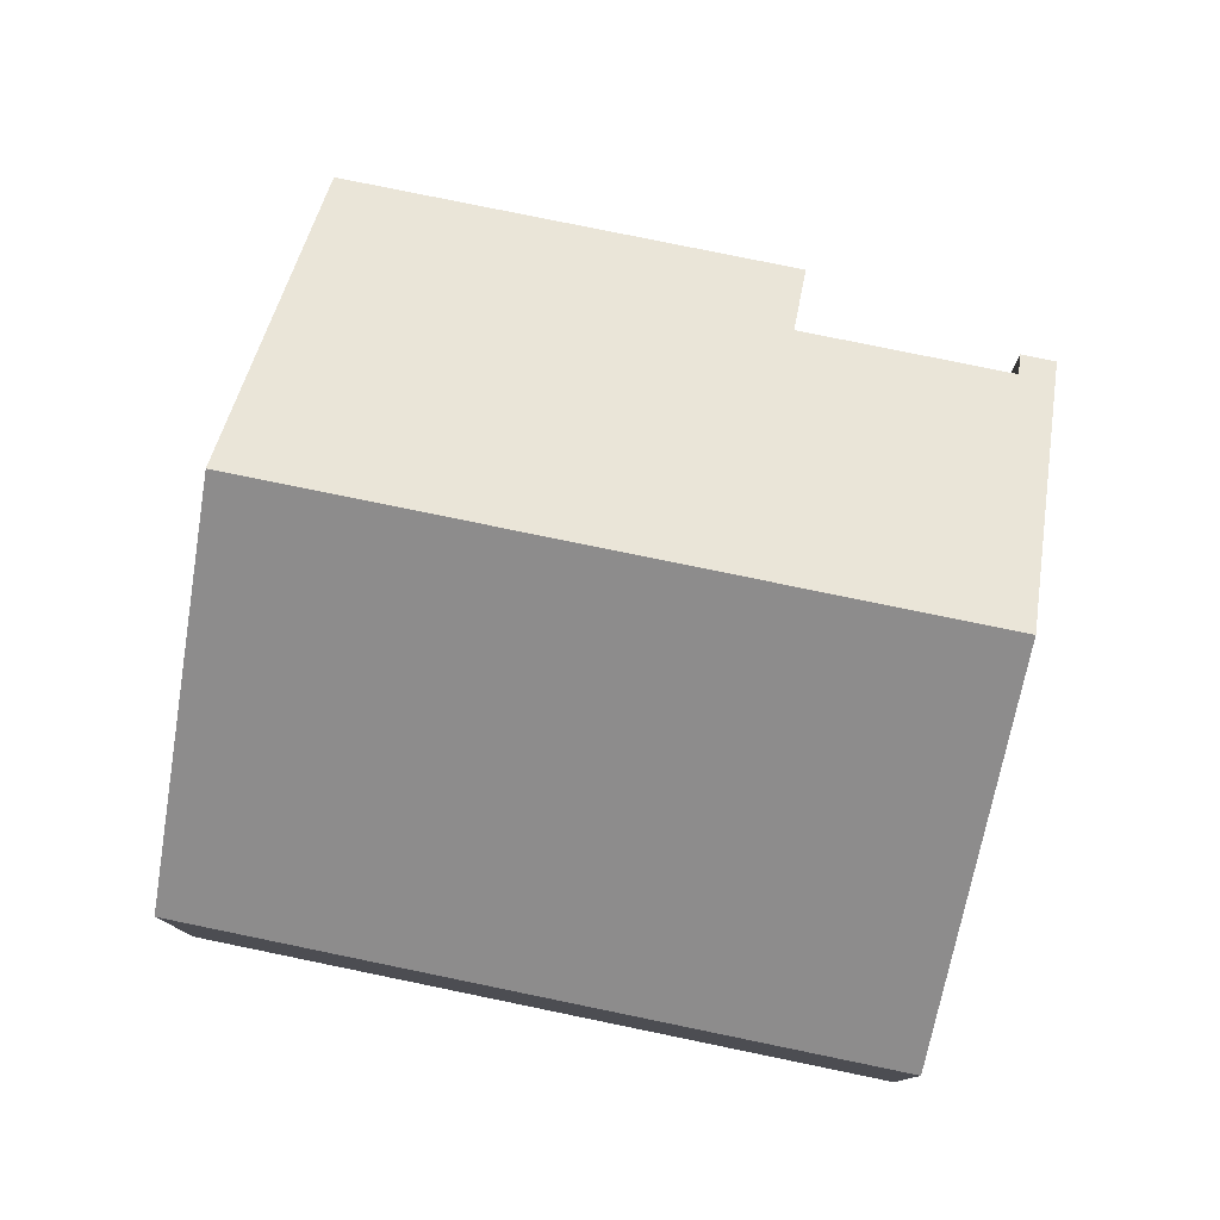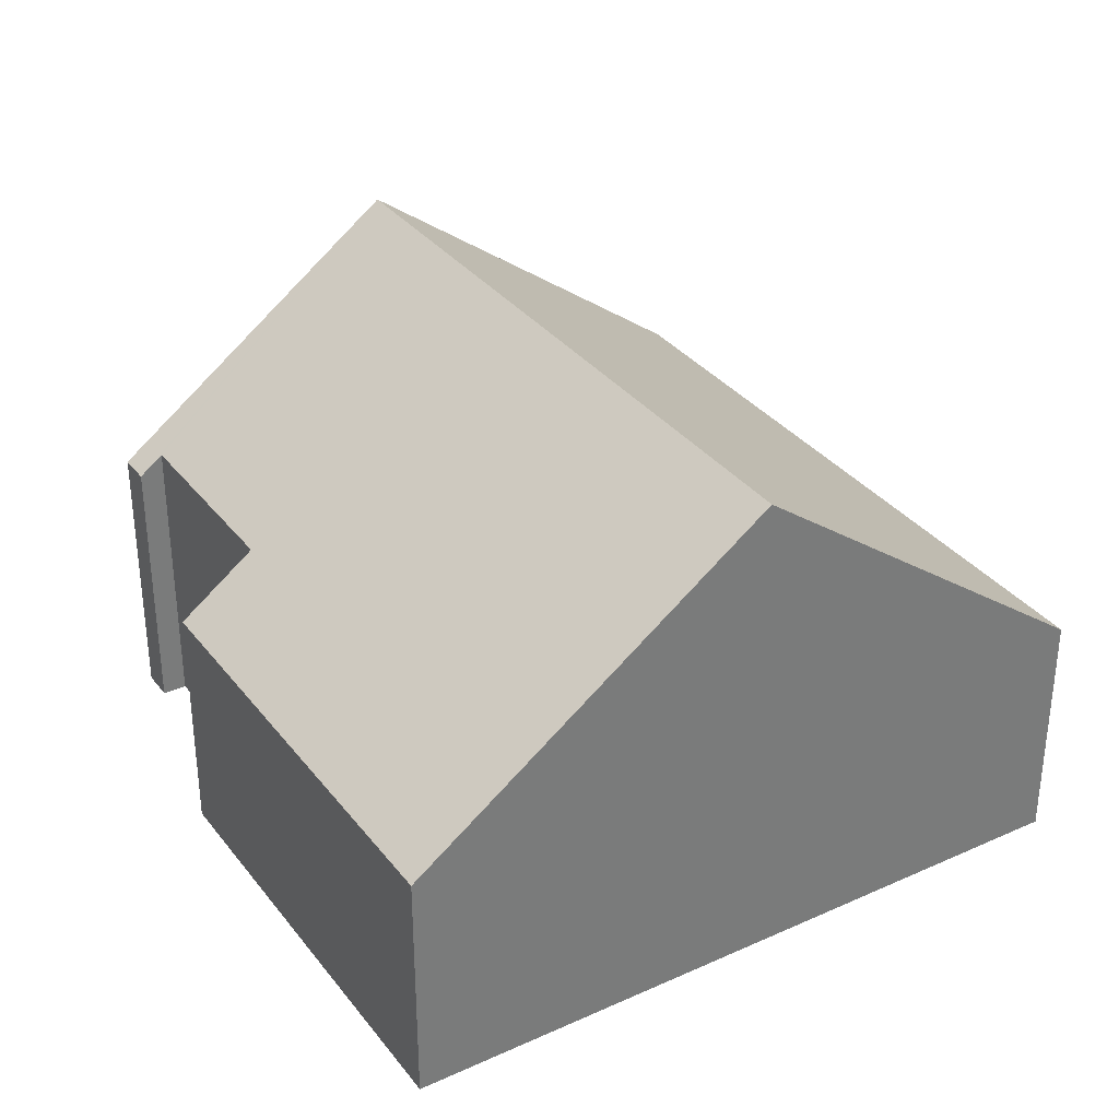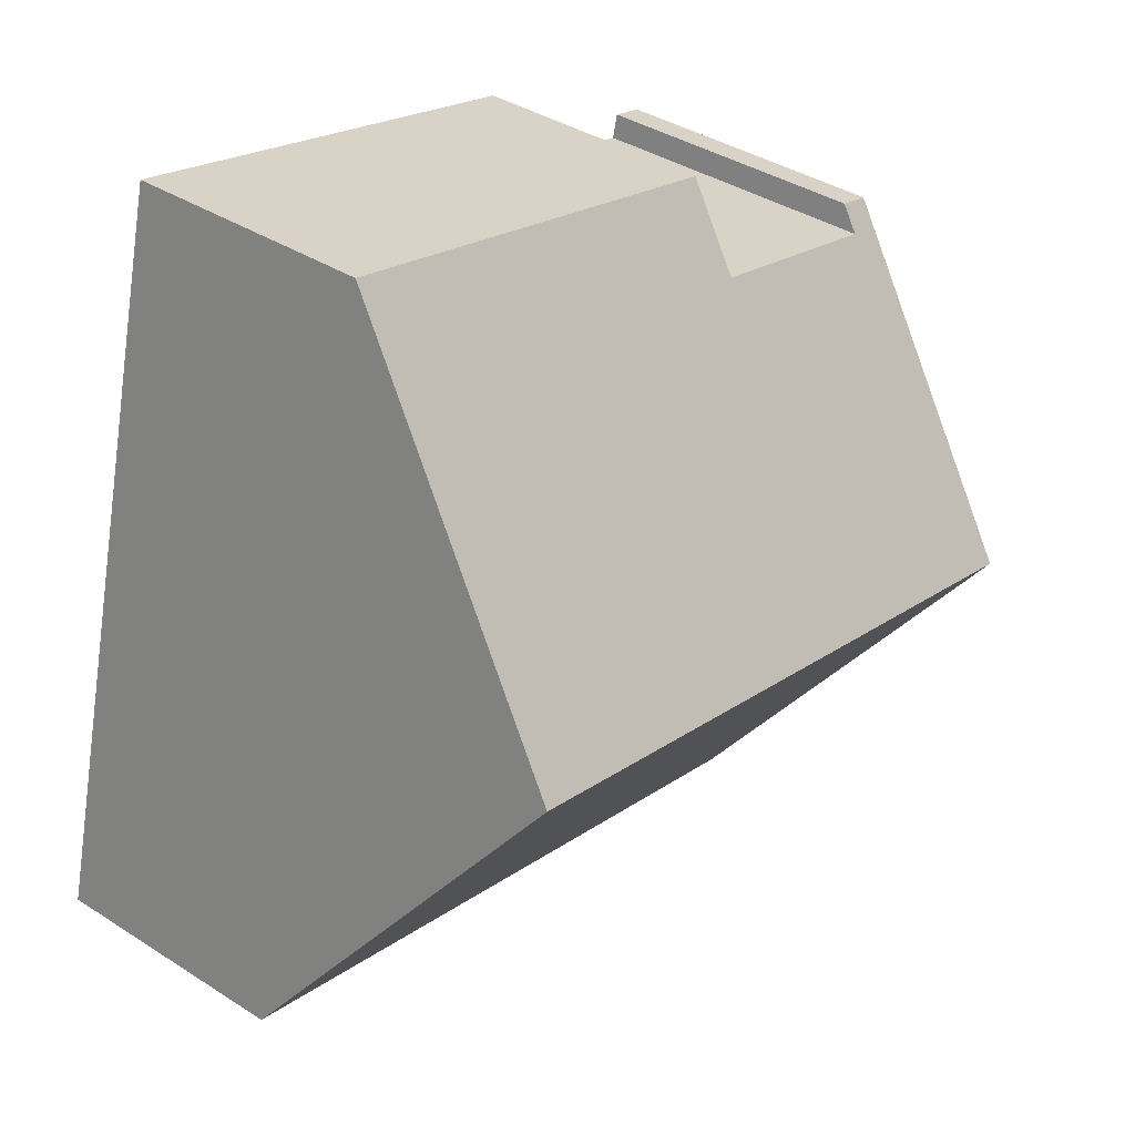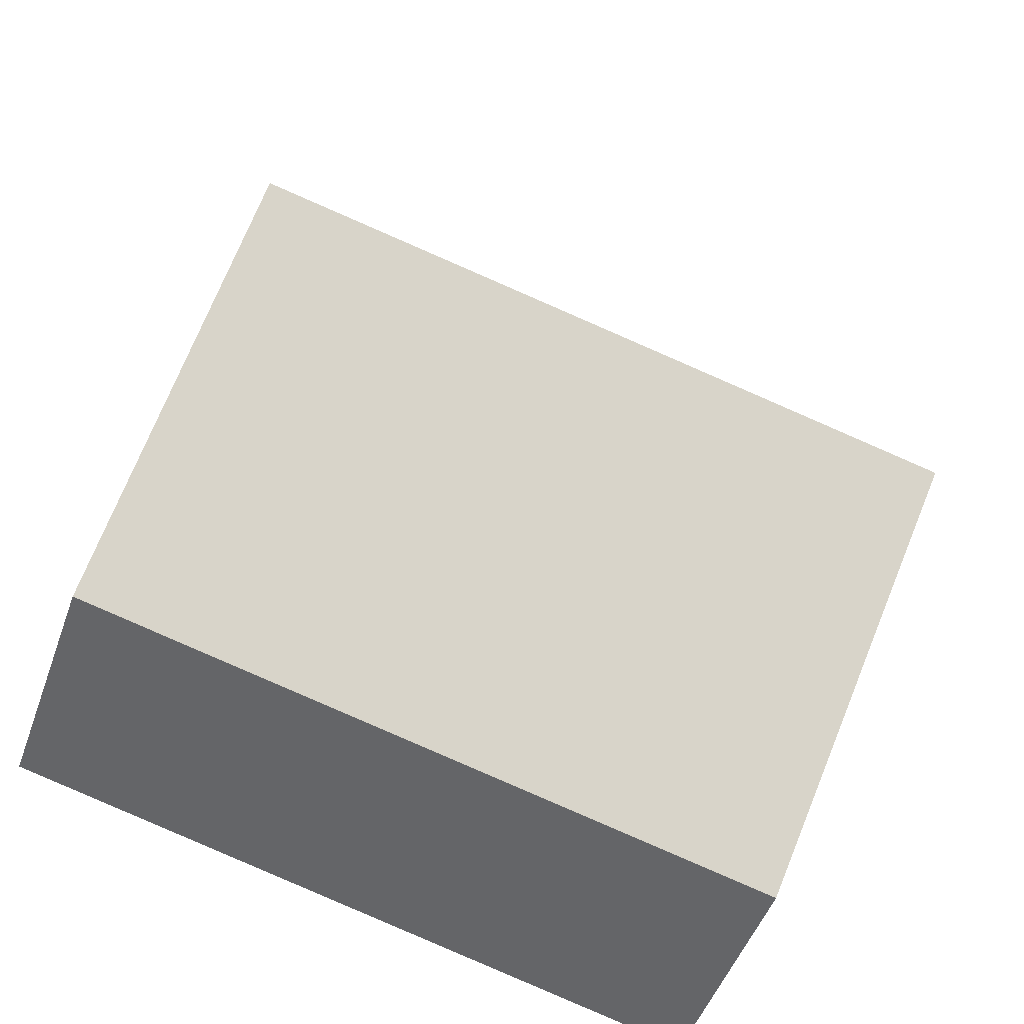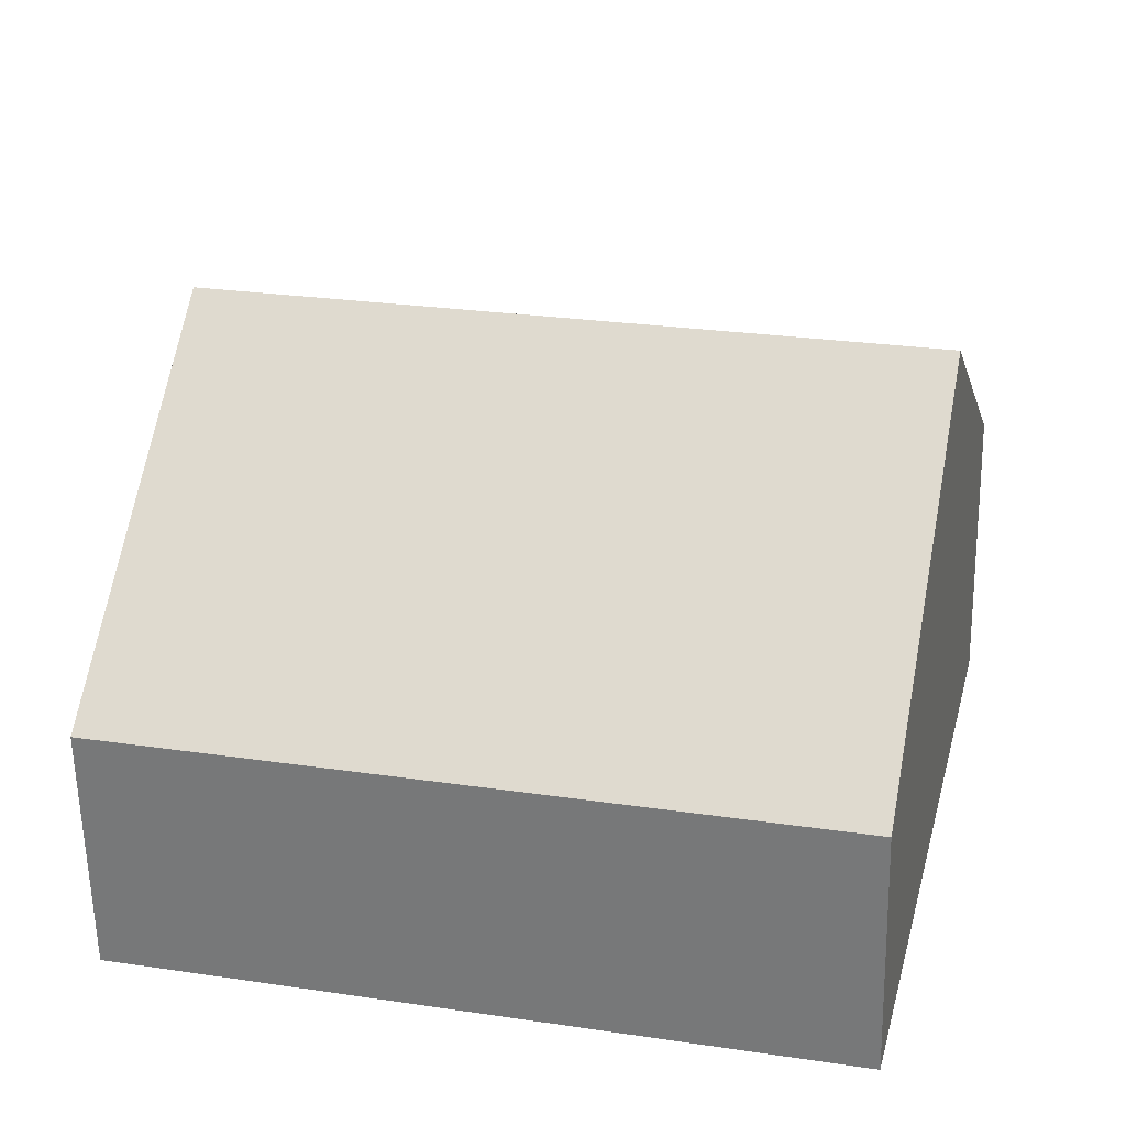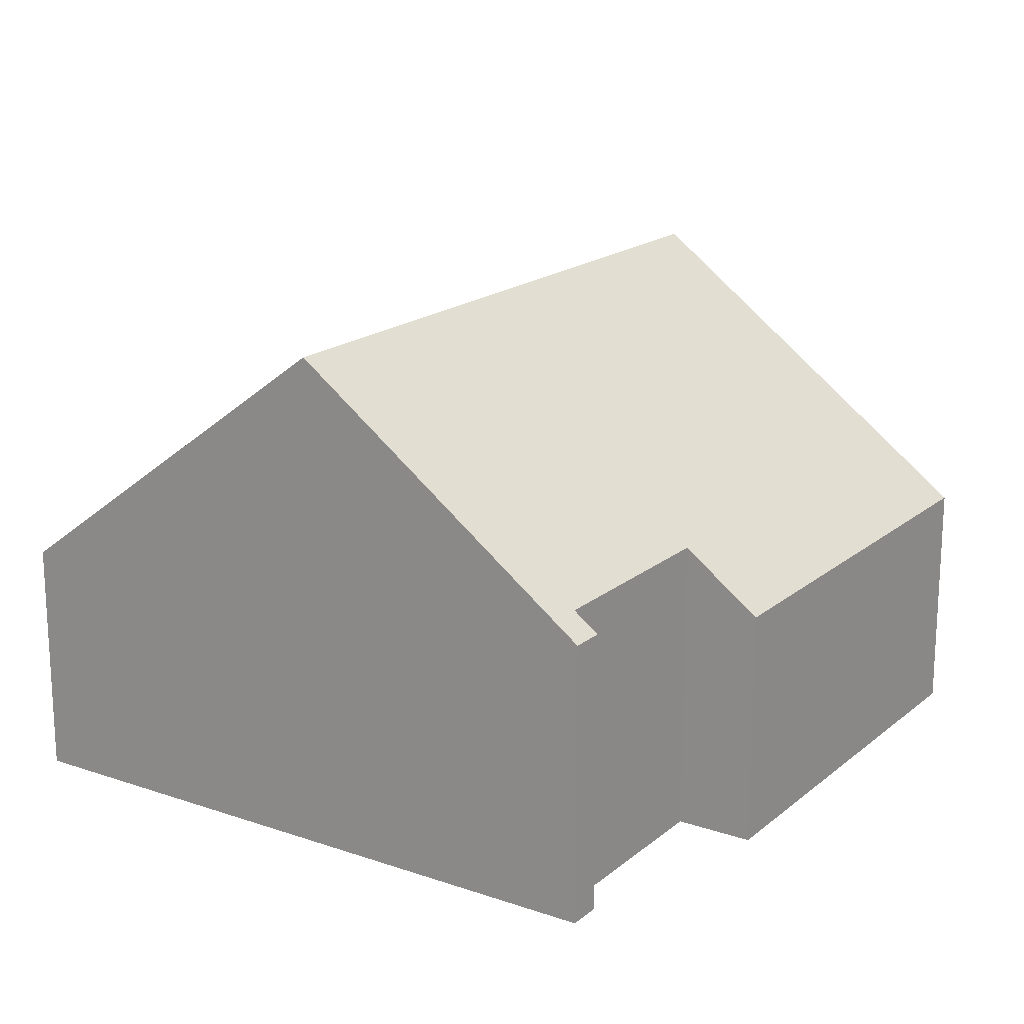
<metadata>
{"format":"obj","ext":"obj","renderer":"f3d","projection":"perspective","resolution":1024,"background":"white","views":[{"elev":78.9,"azim":177.9,"up":"+Y"},{"elev":33.6,"azim":44.4,"up":"+Y"},{"elev":38.2,"azim":129.1,"up":"+Z"},{"elev":-49.0,"azim":160.8,"up":"+Z"},{"elev":-60.3,"azim":-178.8,"up":"+Z"},{"elev":18.2,"azim":-70.3,"up":"+Y"}]}
</metadata>
<code>
v  2.679 4.032 -10.86
v  12.72 8.451 -2.188
v  14.18 4.032 -8.047
v  1.232 8.451 -4.991
v  11.25 4.032 3.672
v  4.085 4.994 0.568
v  3.773 4.032 1.846
v  0.559 4.689 0.137
v  0 4.689 2.871e-16
v  0.658 4.995 -0.269
v  0 0 0
v  0.559 -8.389e-18 0.137
v  0.658 1.647e-17 -0.269
v  4.085 -3.478e-17 0.568
v  3.773 -1.13e-16 1.846
v  11.25 -2.248e-16 3.672
v  12.72 1.34e-16 -2.188
v  14.18 4.927e-16 -8.047
v  1.232 3.056e-16 -4.991
v  2.679 6.647e-16 -10.86
g defaultobject
f 1 2 3
f 2 1 4
f 5 6 7
f 8 4 9
f 4 8 10
f 4 10 6
f 4 6 2
f 2 6 5
f 11 8 9
f 8 11 12
f 13 6 10
f 6 13 14
f 15 5 7
f 5 15 16
f 8 13 10
f 13 8 12
f 16 2 5
f 2 16 17
f 2 17 3
f 3 17 18
f 14 7 6
f 7 14 15
f 1 9 4
f 9 1 11
f 11 1 19
f 19 1 20
f 18 1 3
f 1 18 20
f 15 14 16
f 17 20 18
f 20 17 16
f 20 16 14
f 20 14 13
f 20 13 19
f 19 13 12
f 19 12 11

</code>
